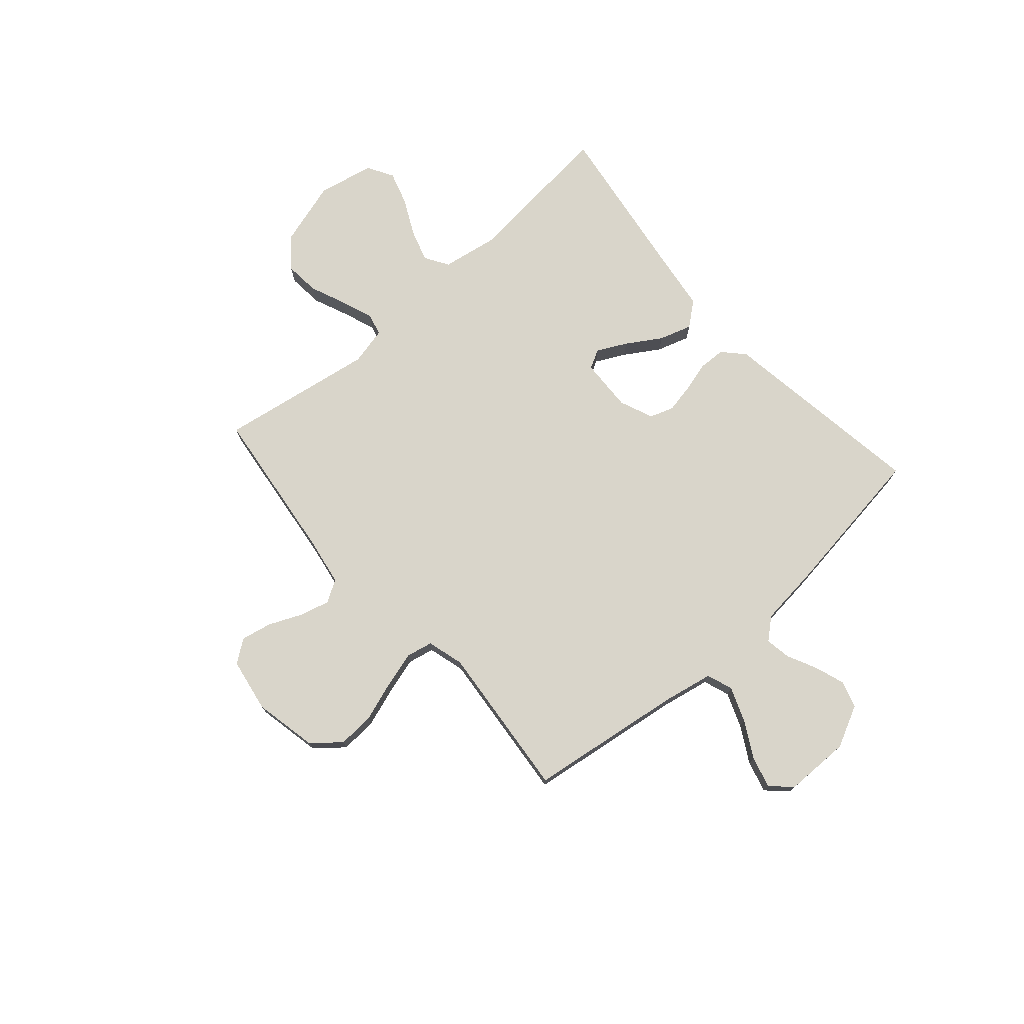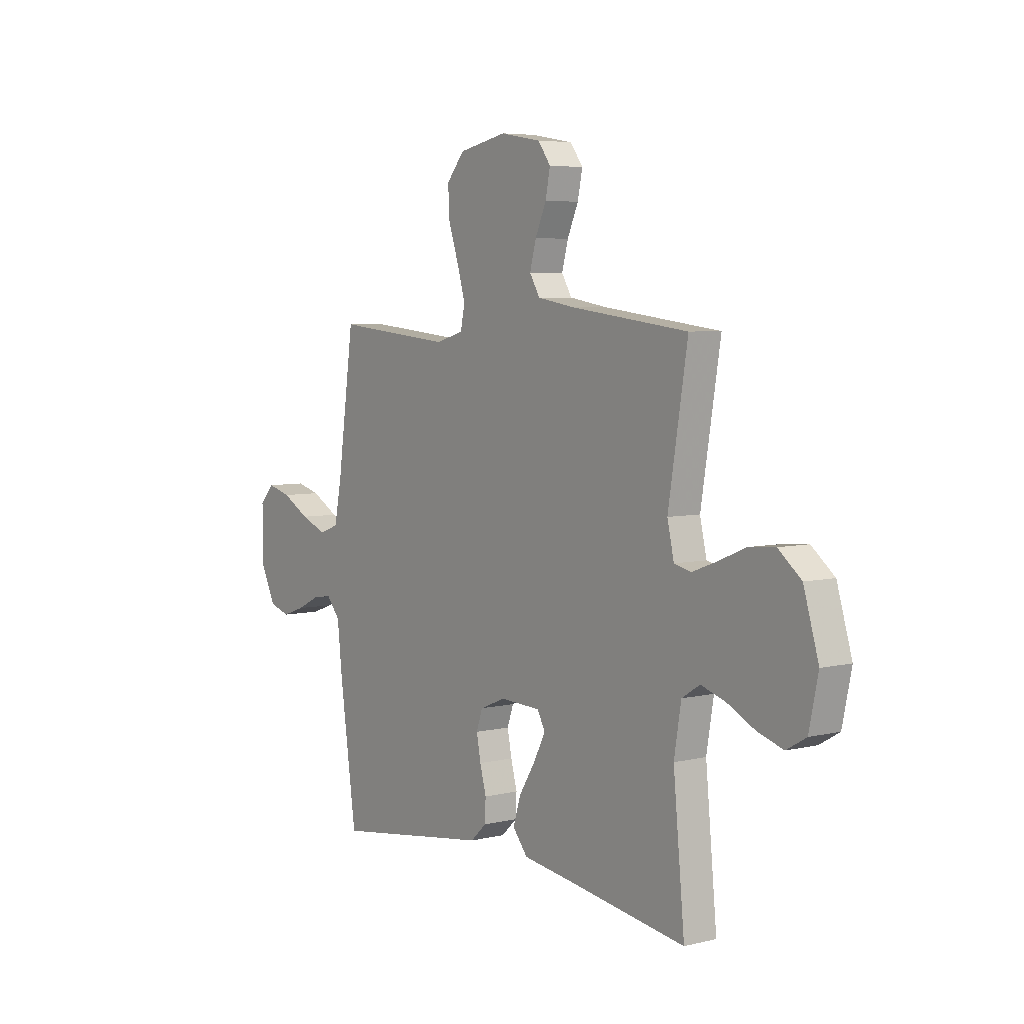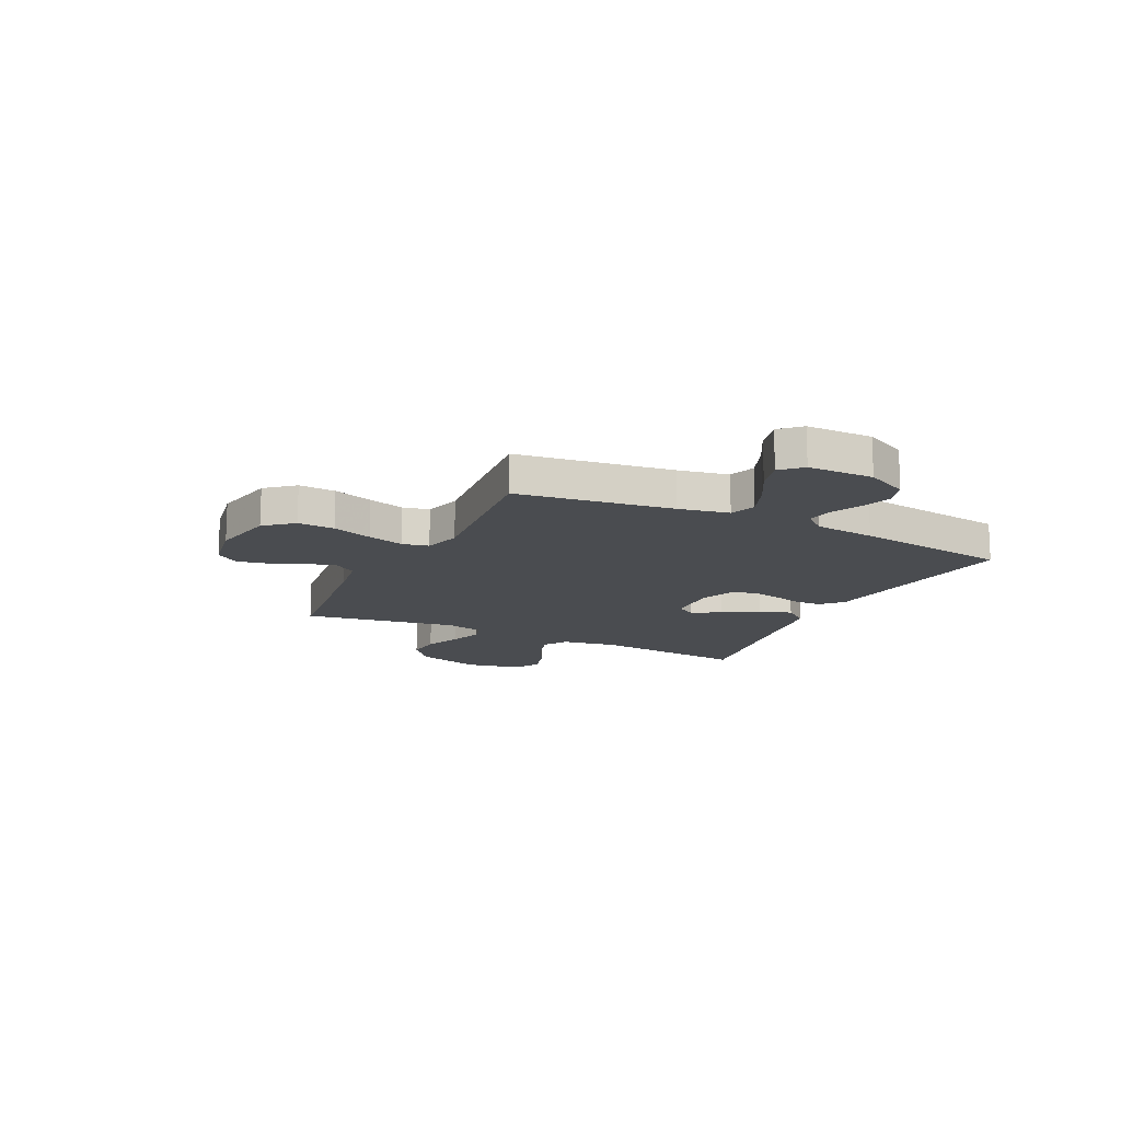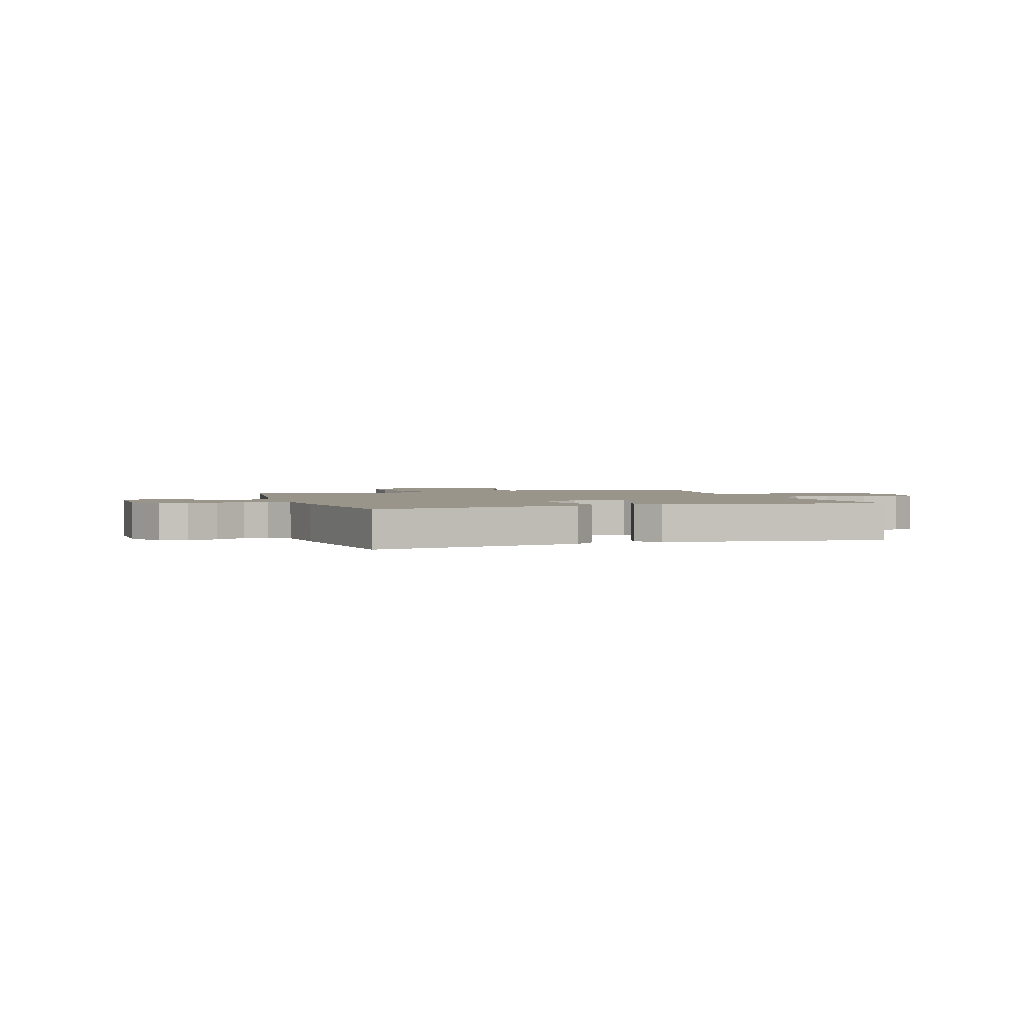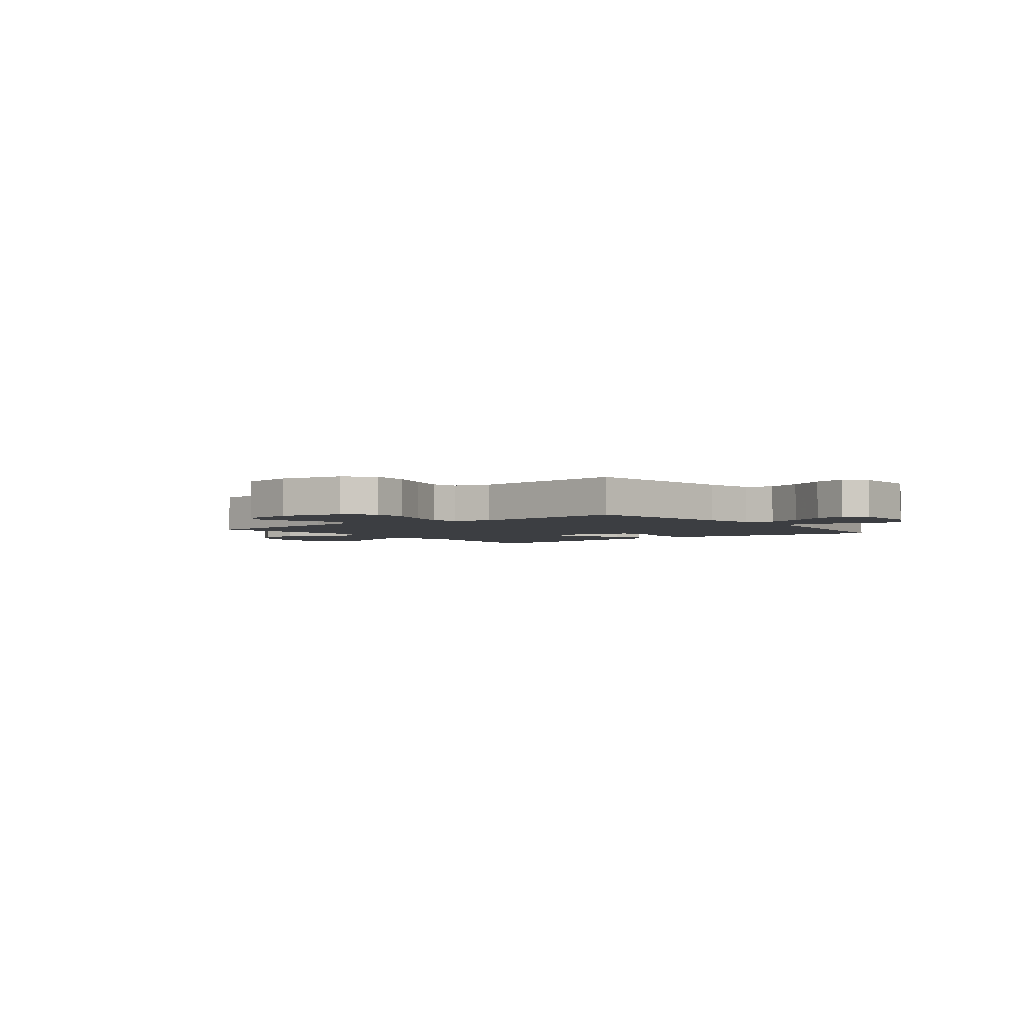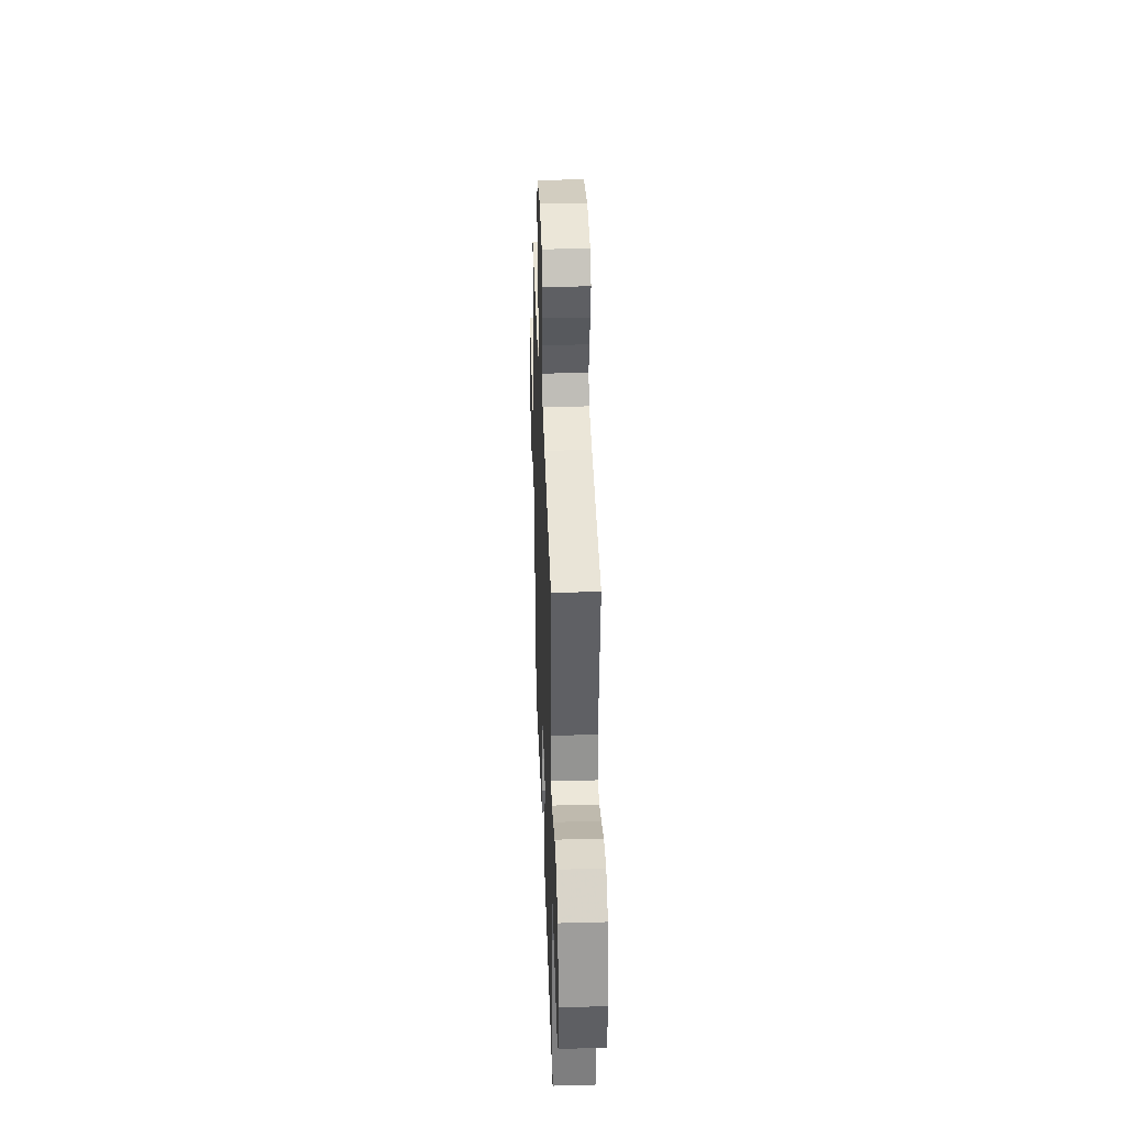
<metadata>
{"format":"obj","ext":"obj","renderer":"f3d","projection":"perspective","resolution":1024,"background":"white","views":[{"elev":74.5,"azim":48.7,"up":"+Y"},{"elev":5.5,"azim":-126.4,"up":"+Z"},{"elev":-14.8,"azim":64.0,"up":"+Y"},{"elev":2.2,"azim":161.5,"up":"+Y"},{"elev":-3.1,"azim":38.0,"up":"+Y"},{"elev":36.2,"azim":-92.0,"up":"+Z"}]}
</metadata>
<code>
v 0.5 0.07 -0.5
v 0.2 0.07 -0.456
v 0.097 0.07 -0.441
v 0.056 0.07 -0.403
v 0.054 0.07 -0.351
v 0.07 0.07 -0.292
v 0.081 0.07 -0.236
v 0.065 0.07 -0.19
v 0 0.07 -0.163
v -0.103 0.07 -0.167
v -0.123 0.07 -0.204
v -0.094 0.07 -0.261
v -0.052 0.07 -0.328
v -0.032 0.07 -0.391
v -0.07 0.07 -0.438
v -0.2 0.07 -0.456
v -0.5 0.07 -0.5
v -0.471 0.07 -0.2
v -0.489 0.07 -0.092
v -0.535 0.07 -0.063
v -0.598 0.07 -0.083
v -0.668 0.07 -0.118
v -0.733 0.07 -0.138
v -0.783 0.07 -0.109
v -0.806 0.07 0
v -0.768 0.07 0.127
v -0.71 0.07 0.174
v -0.642 0.07 0.168
v -0.573 0.07 0.139
v -0.511 0.07 0.116
v -0.468 0.07 0.126
v -0.451 0.07 0.2
v -0.5 0.07 0.5
v -0.2 0.07 0.537
v -0.106 0.07 0.553
v -0.08 0.07 0.596
v -0.096 0.07 0.655
v -0.124 0.07 0.718
v -0.136 0.07 0.777
v -0.104 0.07 0.821
v 0 0.07 0.839
v 0.122 0.07 0.814
v 0.168 0.07 0.76
v 0.164 0.07 0.689
v 0.138 0.07 0.612
v 0.118 0.07 0.542
v 0.129 0.07 0.491
v 0.2 0.07 0.471
v 0.5 0.07 0.5
v 0.542 0.07 0.2
v 0.561 0.07 0.103
v 0.611 0.07 0.085
v 0.678 0.07 0.111
v 0.748 0.07 0.15
v 0.809 0.07 0.166
v 0.846 0.07 0.127
v 0.847 0.07 0
v 0.807 0.07 -0.081
v 0.755 0.07 -0.097
v 0.697 0.07 -0.077
v 0.639 0.07 -0.049
v 0.59 0.07 -0.041
v 0.555 0.07 -0.082
v 0.542 0.07 -0.2
v 0.5 0 -0.5
v 0.2 0 -0.456
v 0.097 0 -0.441
v 0.056 0 -0.403
v 0.054 0 -0.351
v 0.07 0 -0.292
v 0.081 0 -0.236
v 0.065 0 -0.19
v 0 0 -0.163
v -0.103 0 -0.167
v -0.123 0 -0.204
v -0.094 0 -0.261
v -0.052 0 -0.328
v -0.032 0 -0.391
v -0.07 0 -0.438
v -0.2 0 -0.456
v -0.5 0 -0.5
v -0.471 0 -0.2
v -0.489 0 -0.092
v -0.535 0 -0.063
v -0.598 0 -0.083
v -0.668 0 -0.118
v -0.733 0 -0.138
v -0.783 0 -0.109
v -0.806 0 0
v -0.768 0 0.127
v -0.71 0 0.174
v -0.642 0 0.168
v -0.573 0 0.139
v -0.511 0 0.116
v -0.468 0 0.126
v -0.451 0 0.2
v -0.5 0 0.5
v -0.2 0 0.537
v -0.106 0 0.553
v -0.08 0 0.596
v -0.096 0 0.655
v -0.124 0 0.718
v -0.136 0 0.777
v -0.104 0 0.821
v 0 0 0.839
v 0.122 0 0.814
v 0.168 0 0.76
v 0.164 0 0.689
v 0.138 0 0.612
v 0.118 0 0.542
v 0.129 0 0.491
v 0.2 0 0.471
v 0.5 0 0.5
v 0.542 0 0.2
v 0.561 0 0.103
v 0.611 0 0.085
v 0.678 0 0.111
v 0.748 0 0.15
v 0.809 0 0.166
v 0.846 0 0.127
v 0.847 0 0
v 0.807 0 -0.081
v 0.755 0 -0.097
v 0.697 0 -0.077
v 0.639 0 -0.049
v 0.59 0 -0.041
v 0.555 0 -0.082
v 0.542 0 -0.2
f 63 64 1 2
f 4 5 6
f 3 4 6
f 2 3 6
f 63 2 6
f 62 63 6
f 59 60 61
f 58 59 61
f 57 58 61
f 56 57 61
f 55 56 61
f 54 55 61
f 53 54 61
f 52 53 61 62
f 62 6 7
f 52 62 7
f 51 52 7
f 48 49 50
f 51 7 8
f 50 51 8
f 48 50 8
f 47 48 8
f 43 44 45
f 42 43 45
f 41 42 45
f 40 41 45
f 39 40 45
f 38 39 45
f 37 38 45
f 36 37 45 46
f 47 8 9
f 46 47 9
f 36 46 9
f 35 36 9
f 32 33 34
f 35 9 10
f 34 35 10
f 32 34 10
f 31 32 10
f 27 28 29
f 26 27 29
f 25 26 29
f 24 25 29
f 23 24 29
f 22 23 29
f 21 22 29
f 20 21 29 30
f 31 10 11
f 30 31 11
f 20 30 11
f 19 20 11
f 16 17 18
f 16 18 19
f 15 16 19
f 14 15 19
f 13 14 19
f 12 13 19
f 11 12 19
f 66 65 128 127
f 70 69 68
f 70 68 67
f 70 67 66
f 70 66 127
f 70 127 126
f 125 124 123
f 125 123 122
f 125 122 121
f 125 121 120
f 125 120 119
f 125 119 118
f 125 118 117
f 126 125 117 116
f 71 70 126
f 71 126 116
f 71 116 115
f 114 113 112
f 72 71 115
f 72 115 114
f 72 114 112
f 72 112 111
f 109 108 107
f 109 107 106
f 109 106 105
f 109 105 104
f 109 104 103
f 109 103 102
f 109 102 101
f 110 109 101 100
f 73 72 111
f 73 111 110
f 73 110 100
f 73 100 99
f 98 97 96
f 74 73 99
f 74 99 98
f 74 98 96
f 74 96 95
f 93 92 91
f 93 91 90
f 93 90 89
f 93 89 88
f 93 88 87
f 93 87 86
f 93 86 85
f 94 93 85 84
f 75 74 95
f 75 95 94
f 75 94 84
f 75 84 83
f 82 81 80
f 83 82 80
f 83 80 79
f 83 79 78
f 83 78 77
f 83 77 76
f 83 76 75
f 1 65 66 2
f 2 66 67 3
f 3 67 68 4
f 4 68 69 5
f 5 69 70 6
f 6 70 71 7
f 7 71 72 8
f 8 72 73 9
f 9 73 74 10
f 10 74 75 11
f 11 75 76 12
f 12 76 77 13
f 13 77 78 14
f 14 78 79 15
f 15 79 80 16
f 16 80 81 17
f 17 81 82 18
f 18 82 83 19
f 19 83 84 20
f 20 84 85 21
f 21 85 86 22
f 22 86 87 23
f 23 87 88 24
f 24 88 89 25
f 25 89 90 26
f 26 90 91 27
f 27 91 92 28
f 28 92 93 29
f 29 93 94 30
f 30 94 95 31
f 31 95 96 32
f 32 96 97 33
f 33 97 98 34
f 34 98 99 35
f 35 99 100 36
f 36 100 101 37
f 37 101 102 38
f 38 102 103 39
f 39 103 104 40
f 40 104 105 41
f 41 105 106 42
f 42 106 107 43
f 43 107 108 44
f 44 108 109 45
f 45 109 110 46
f 46 110 111 47
f 47 111 112 48
f 48 112 113 49
f 49 113 114 50
f 50 114 115 51
f 51 115 116 52
f 52 116 117 53
f 53 117 118 54
f 54 118 119 55
f 55 119 120 56
f 56 120 121 57
f 57 121 122 58
f 58 122 123 59
f 59 123 124 60
f 60 124 125 61
f 61 125 126 62
f 62 126 127 63
f 63 127 128 64
f 64 128 65 1

</code>
